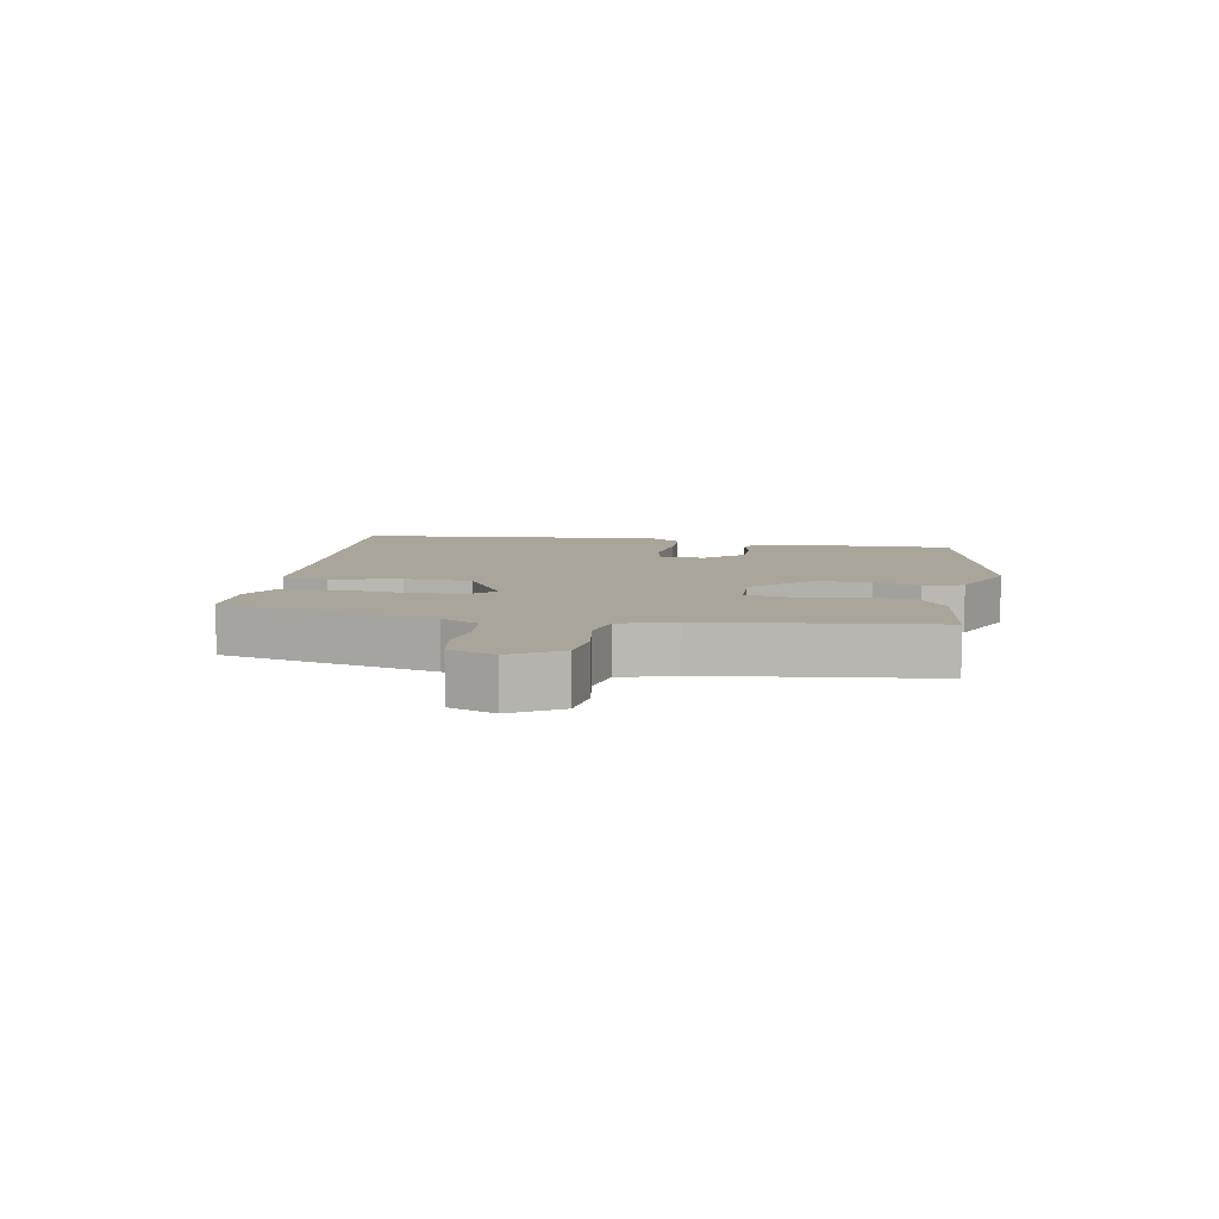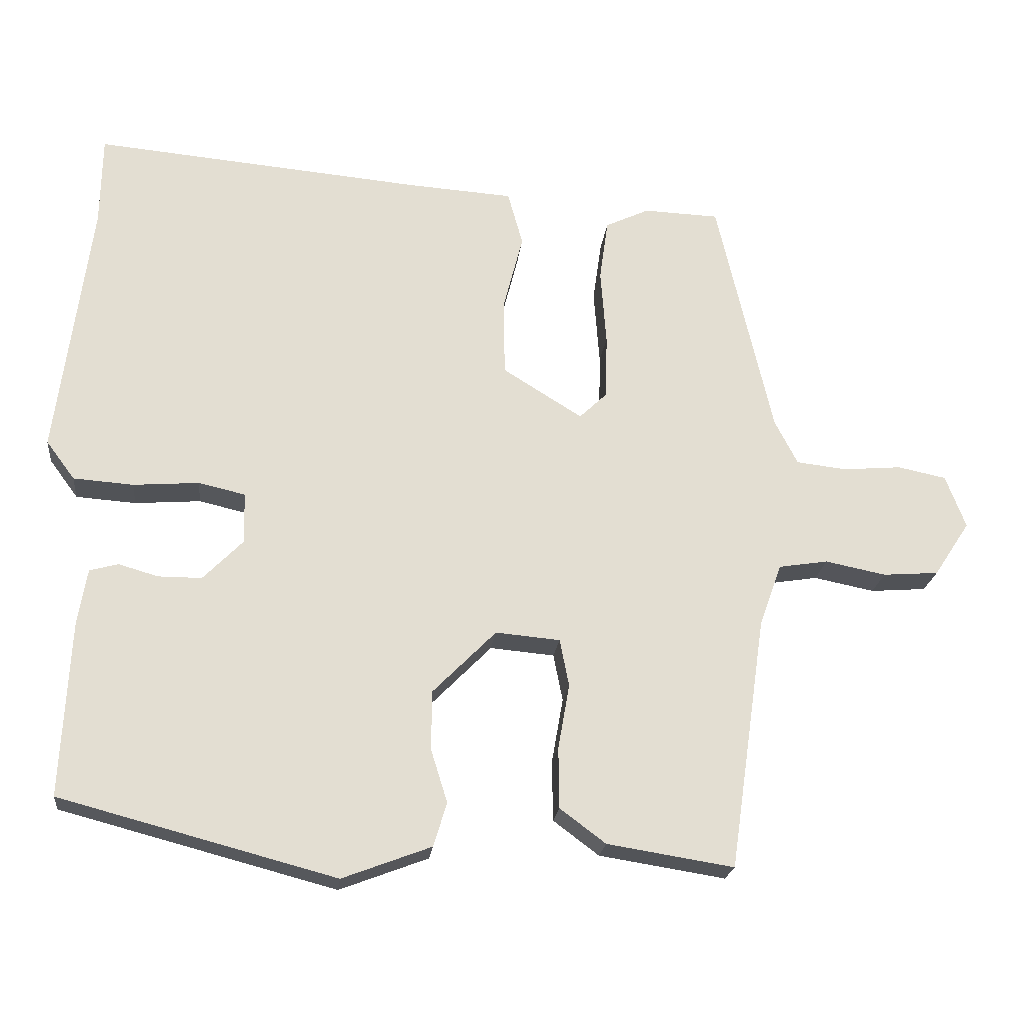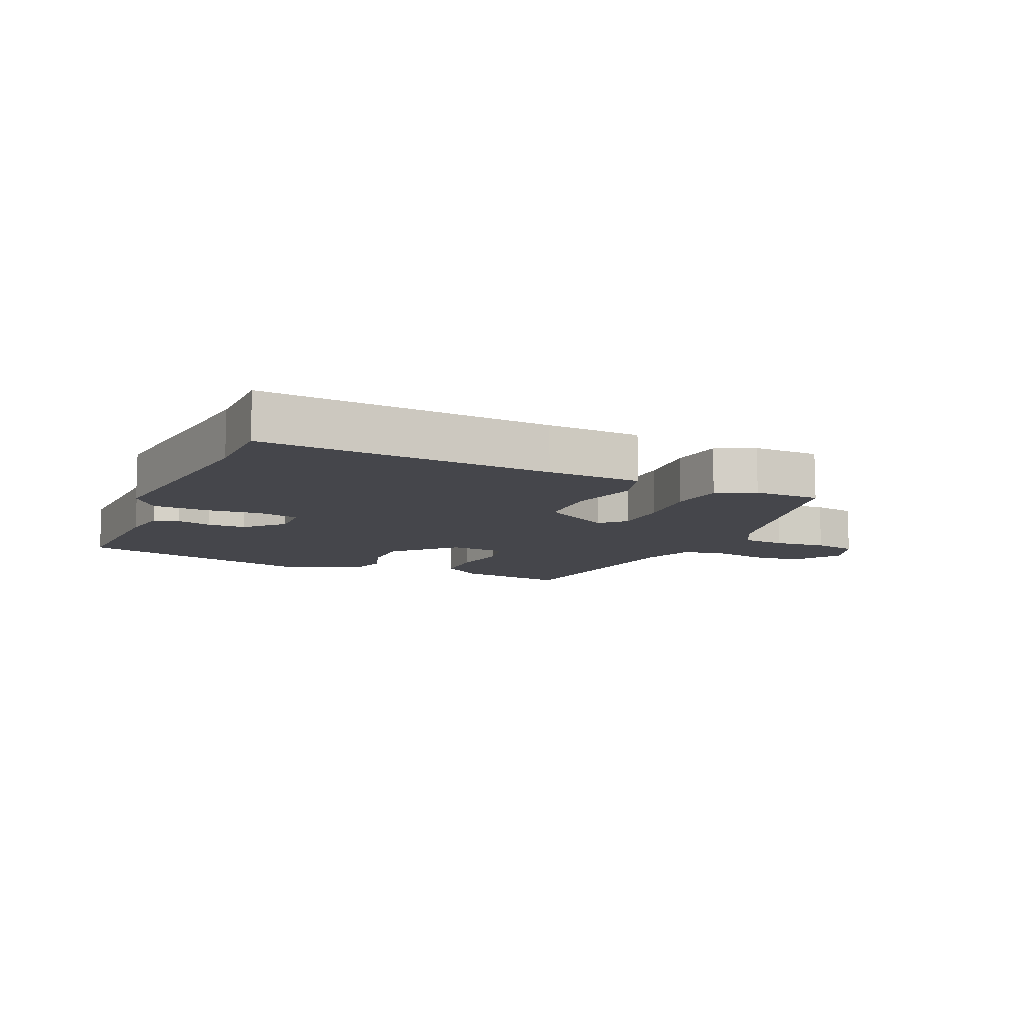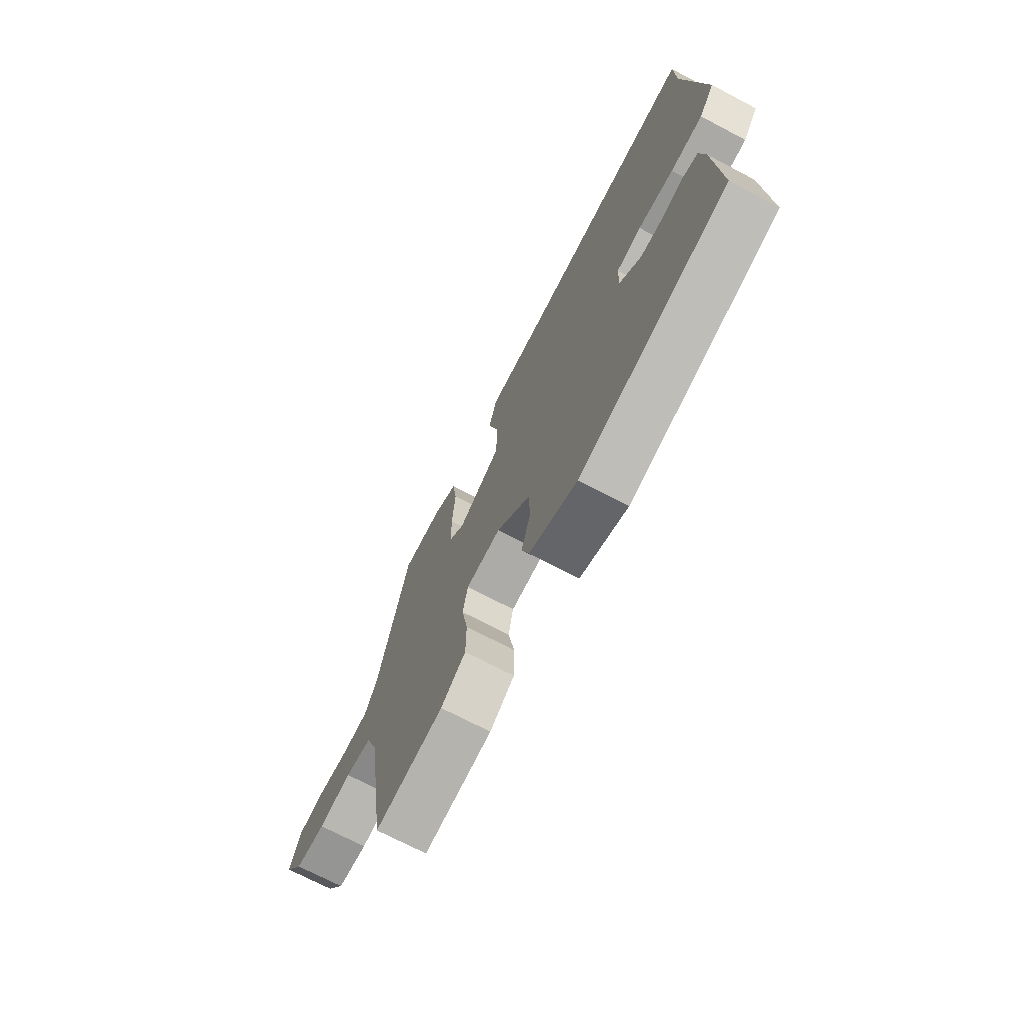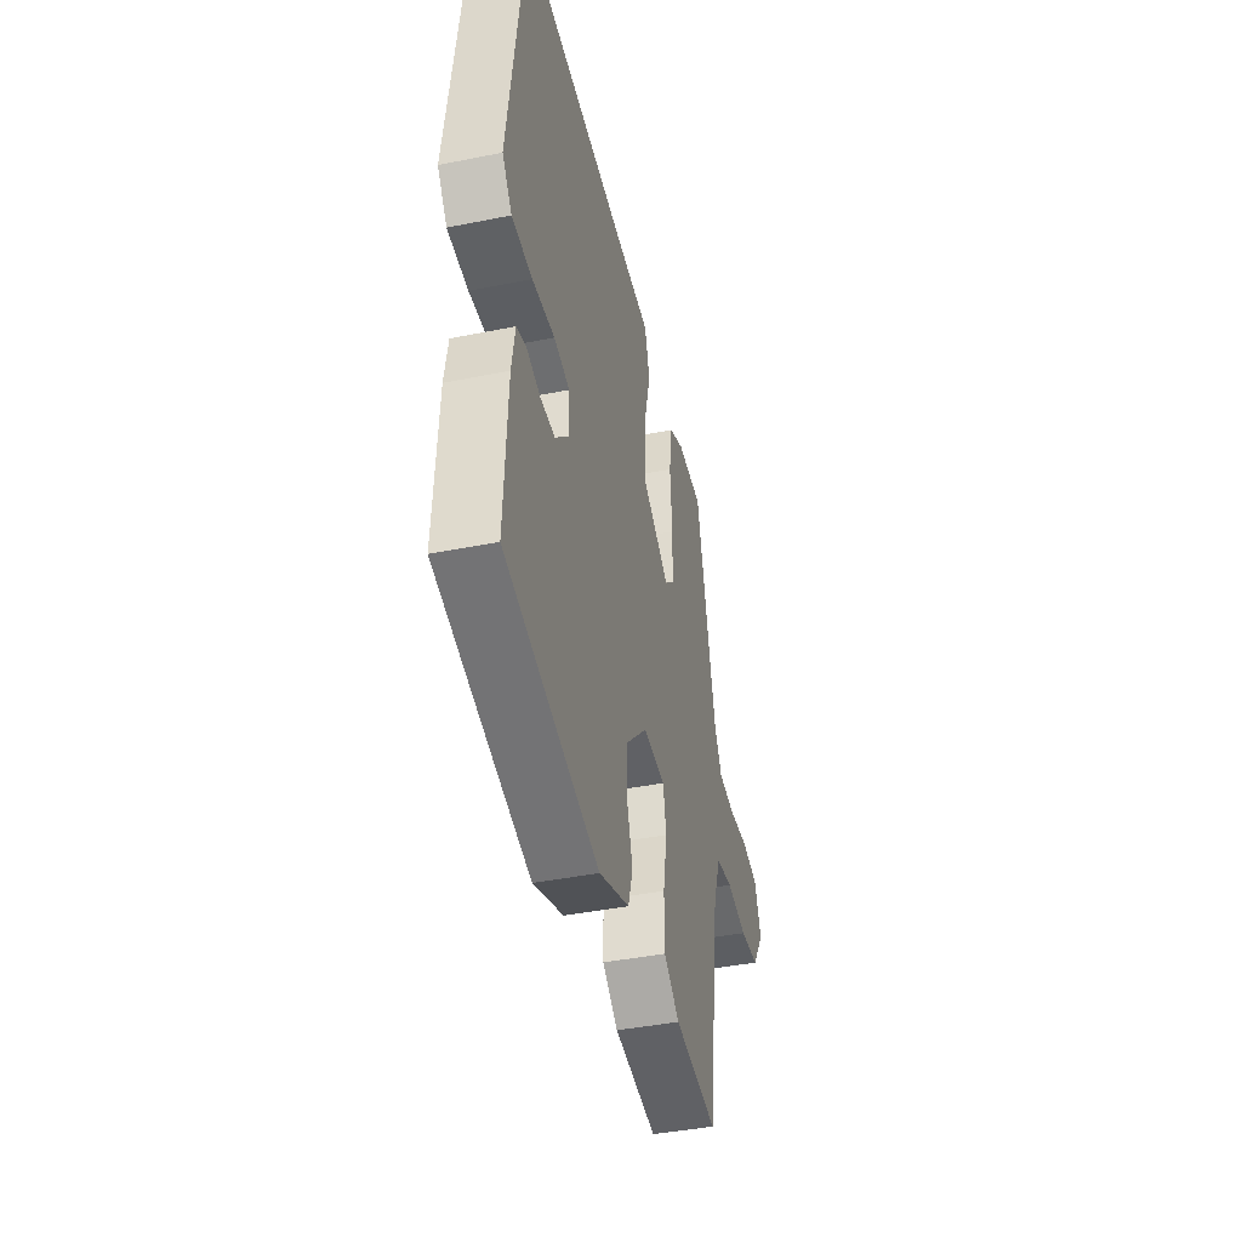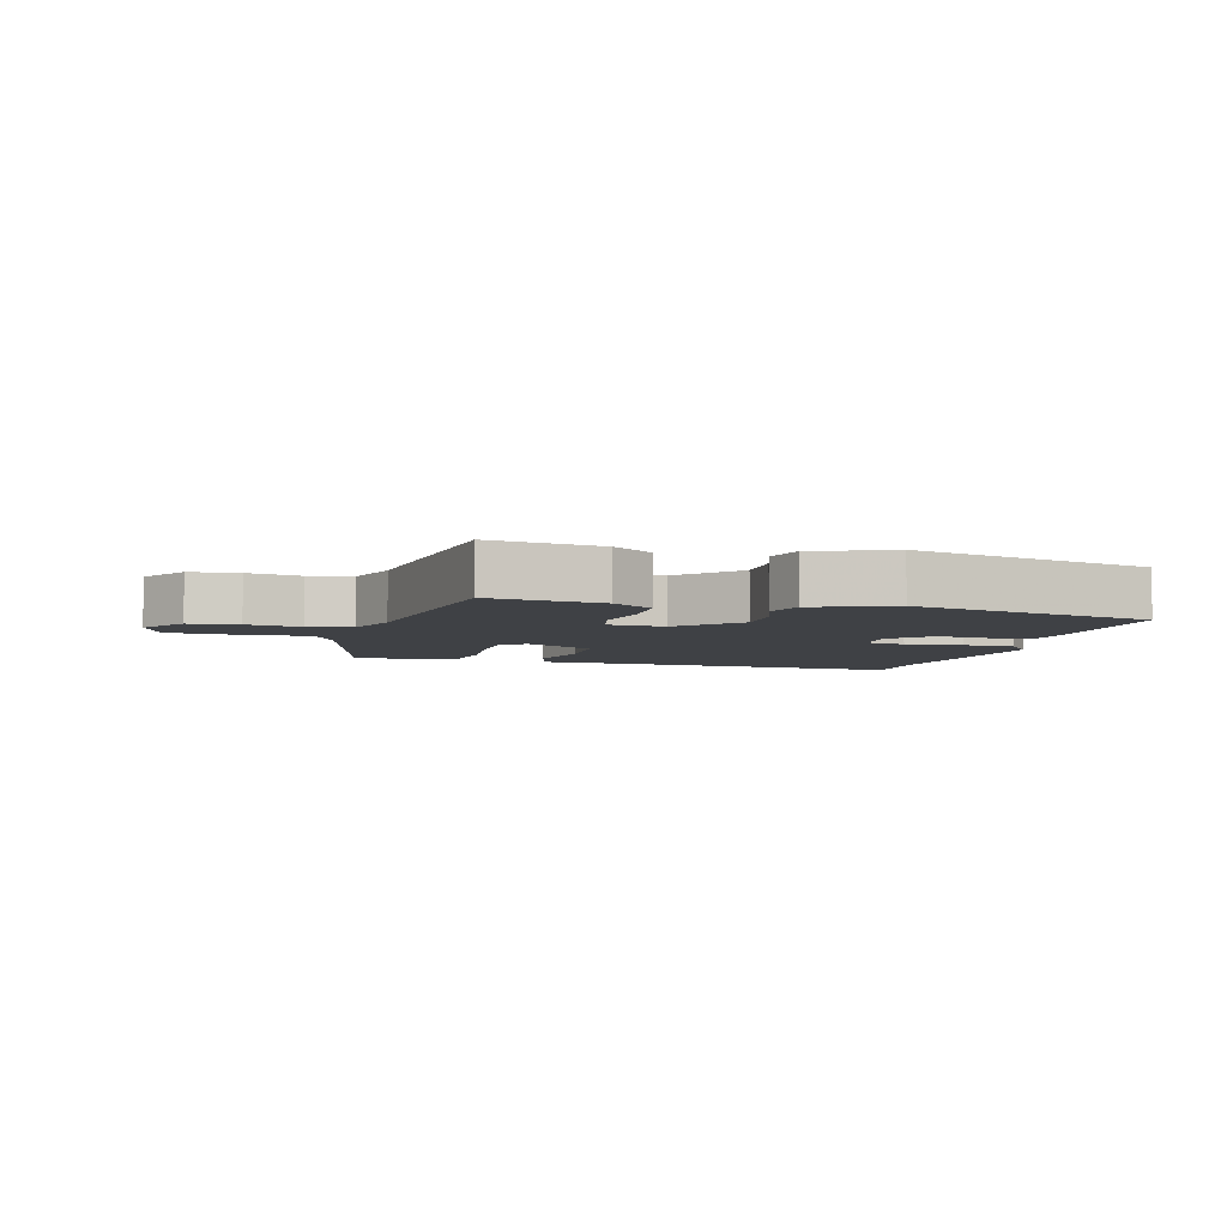
<metadata>
{"format":"obj","ext":"obj","renderer":"f3d","projection":"perspective","resolution":1024,"background":"white","views":[{"elev":7.7,"azim":101.7,"up":"+Y"},{"elev":-21.6,"azim":-6.3,"up":"+Z"},{"elev":-10.0,"azim":-23.1,"up":"+Y"},{"elev":-71.5,"azim":-117.7,"up":"+Z"},{"elev":-41.9,"azim":-76.4,"up":"+Z"},{"elev":-5.3,"azim":165.9,"up":"+Y"}]}
</metadata>
<code>
v -0.502 0.07 -0.423
v -0.49 0.07 -0.179
v -0.477 0.07 -0.1
v -0.437 0.07 -0.089
v -0.382 0.07 -0.105
v -0.321 0.07 -0.105
v -0.265 0.07 -0.048
v -0.267 0.07 0.023
v -0.332 0.07 0.038
v -0.424 0.07 0.031
v -0.508 0.07 0.037
v -0.548 0.07 0.091
v -0.501 0.07 0.453
v -0.499 0.07 0.579
v -0.04 0.07 0.538
v 0.109 0.07 0.528
v 0.13 0.07 0.452
v 0.102 0.07 0.343
v 0.104 0.07 0.237
v 0.215 0.07 0.168
v 0.254 0.07 0.205
v 0.256 0.07 0.295
v 0.248 0.07 0.401
v 0.26 0.07 0.487
v 0.321 0.07 0.516
v 0.427 0.07 0.512
v 0.505 0.07 0.172
v 0.537 0.07 0.11
v 0.607 0.07 0.102
v 0.689 0.07 0.109
v 0.757 0.07 0.095
v 0.785 0.07 0.021
v 0.735 0.07 -0.055
v 0.657 0.07 -0.061
v 0.572 0.07 -0.044
v 0.503 0.07 -0.055
v 0.472 0.07 -0.141
v 0.421 0.07 -0.496
v 0.244 0.07 -0.468
v 0.18 0.07 -0.42
v 0.179 0.07 -0.335
v 0.195 0.07 -0.244
v 0.182 0.07 -0.178
v 0.092 0.07 -0.17
v 0.003 0.07 -0.26
v 0.003 0.07 -0.343
v 0.026 0.07 -0.417
v 0.007 0.07 -0.478
v -0.117 0.07 -0.525
v -0.502 0 -0.423
v -0.49 0 -0.179
v -0.477 0 -0.1
v -0.437 0 -0.089
v -0.382 0 -0.105
v -0.321 0 -0.105
v -0.265 0 -0.048
v -0.267 0 0.023
v -0.332 0 0.038
v -0.424 0 0.031
v -0.508 0 0.037
v -0.548 0 0.091
v -0.501 0 0.453
v -0.499 0 0.579
v -0.04 0 0.538
v 0.109 0 0.528
v 0.13 0 0.452
v 0.102 0 0.343
v 0.104 0 0.237
v 0.215 0 0.168
v 0.254 0 0.205
v 0.256 0 0.295
v 0.248 0 0.401
v 0.26 0 0.487
v 0.321 0 0.516
v 0.427 0 0.512
v 0.505 0 0.172
v 0.537 0 0.11
v 0.607 0 0.102
v 0.689 0 0.109
v 0.757 0 0.095
v 0.785 0 0.021
v 0.735 0 -0.055
v 0.657 0 -0.061
v 0.572 0 -0.044
v 0.503 0 -0.055
v 0.472 0 -0.141
v 0.421 0 -0.496
v 0.244 0 -0.468
v 0.18 0 -0.42
v 0.179 0 -0.335
v 0.195 0 -0.244
v 0.182 0 -0.178
v 0.092 0 -0.17
v 0.003 0 -0.26
v 0.003 0 -0.343
v 0.026 0 -0.417
v 0.007 0 -0.478
v -0.117 0 -0.525
f 3 4 5
f 2 3 5
f 1 2 5
f 49 1 5
f 48 49 5
f 47 48 5
f 46 47 5
f 45 46 5 6
f 44 45 6 7
f 43 44 7 8
f 40 41 42
f 39 40 42
f 38 39 42
f 37 38 42
f 36 37 42 43
f 33 34 35
f 32 33 35
f 31 32 35
f 30 31 35
f 29 30 35
f 28 29 35 36
f 36 43 8
f 28 36 8
f 27 28 8
f 25 26 27
f 24 25 27
f 23 24 27
f 22 23 27
f 15 16 17 18
f 15 18 19
f 14 15 19
f 13 14 19
f 13 19 20
f 12 13 20
f 11 12 20
f 10 11 20
f 9 10 20
f 27 8 9 20
f 21 22 27
f 20 21 27
f 54 53 52
f 54 52 51
f 54 51 50
f 54 50 98
f 54 98 97
f 54 97 96
f 54 96 95
f 55 54 95 94
f 56 55 94 93
f 57 56 93 92
f 91 90 89
f 91 89 88
f 91 88 87
f 91 87 86
f 92 91 86 85
f 84 83 82
f 84 82 81
f 84 81 80
f 84 80 79
f 84 79 78
f 85 84 78 77
f 57 92 85
f 57 85 77
f 57 77 76
f 76 75 74
f 76 74 73
f 76 73 72
f 76 72 71
f 67 66 65 64
f 68 67 64
f 68 64 63
f 68 63 62
f 69 68 62
f 69 62 61
f 69 61 60
f 69 60 59
f 69 59 58
f 69 58 57 76
f 76 71 70
f 76 70 69
f 1 50 51 2
f 2 51 52 3
f 3 52 53 4
f 4 53 54 5
f 5 54 55 6
f 6 55 56 7
f 7 56 57 8
f 8 57 58 9
f 9 58 59 10
f 10 59 60 11
f 11 60 61 12
f 12 61 62 13
f 13 62 63 14
f 14 63 64 15
f 15 64 65 16
f 16 65 66 17
f 17 66 67 18
f 18 67 68 19
f 19 68 69 20
f 20 69 70 21
f 21 70 71 22
f 22 71 72 23
f 23 72 73 24
f 24 73 74 25
f 25 74 75 26
f 26 75 76 27
f 27 76 77 28
f 28 77 78 29
f 29 78 79 30
f 30 79 80 31
f 31 80 81 32
f 32 81 82 33
f 33 82 83 34
f 34 83 84 35
f 35 84 85 36
f 36 85 86 37
f 37 86 87 38
f 38 87 88 39
f 39 88 89 40
f 40 89 90 41
f 41 90 91 42
f 42 91 92 43
f 43 92 93 44
f 44 93 94 45
f 45 94 95 46
f 46 95 96 47
f 47 96 97 48
f 48 97 98 49
f 49 98 50 1

</code>
